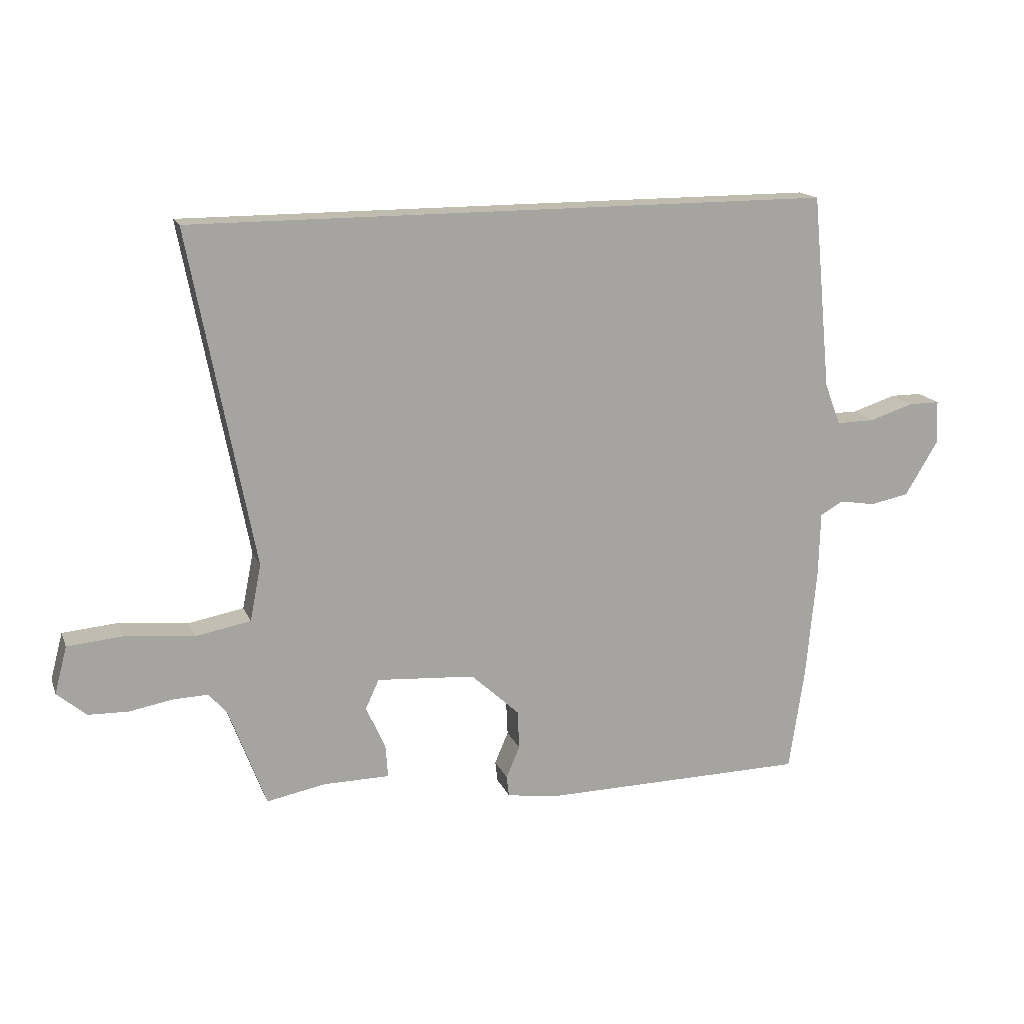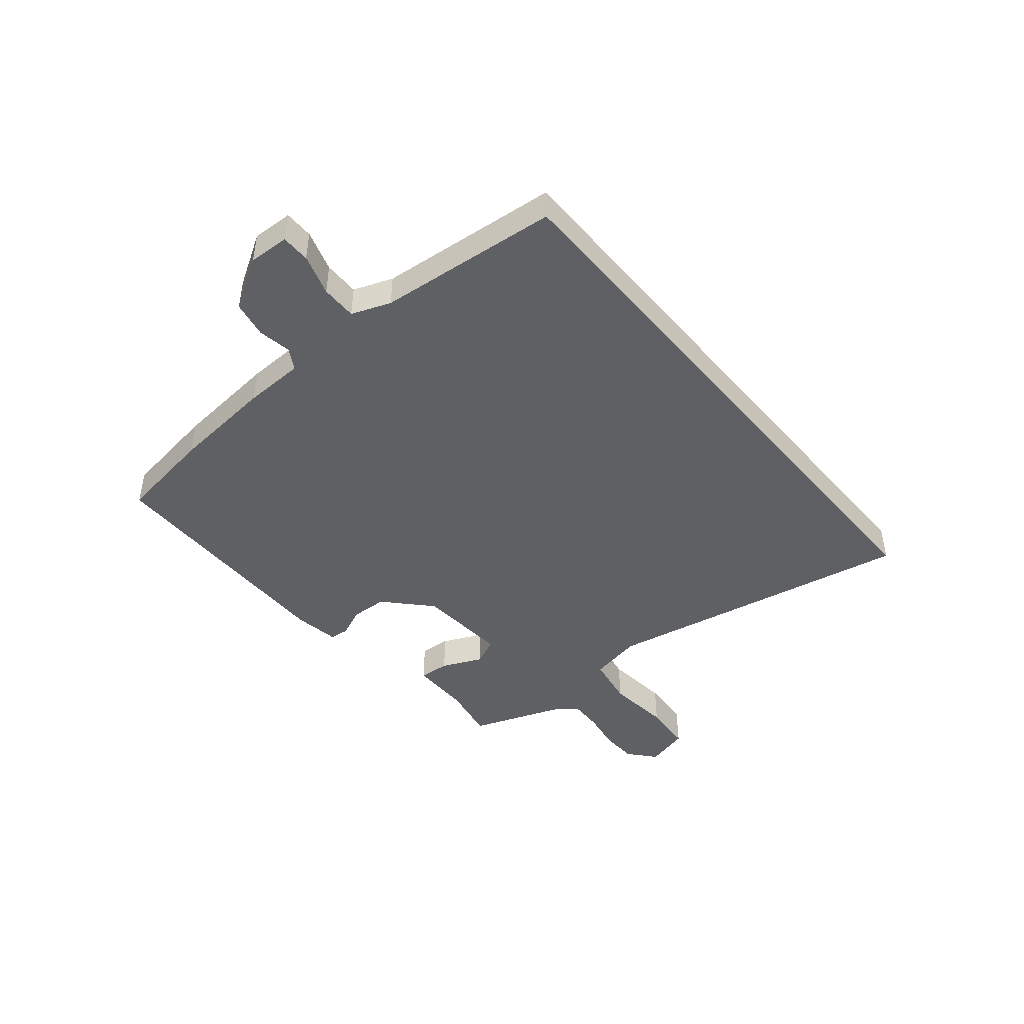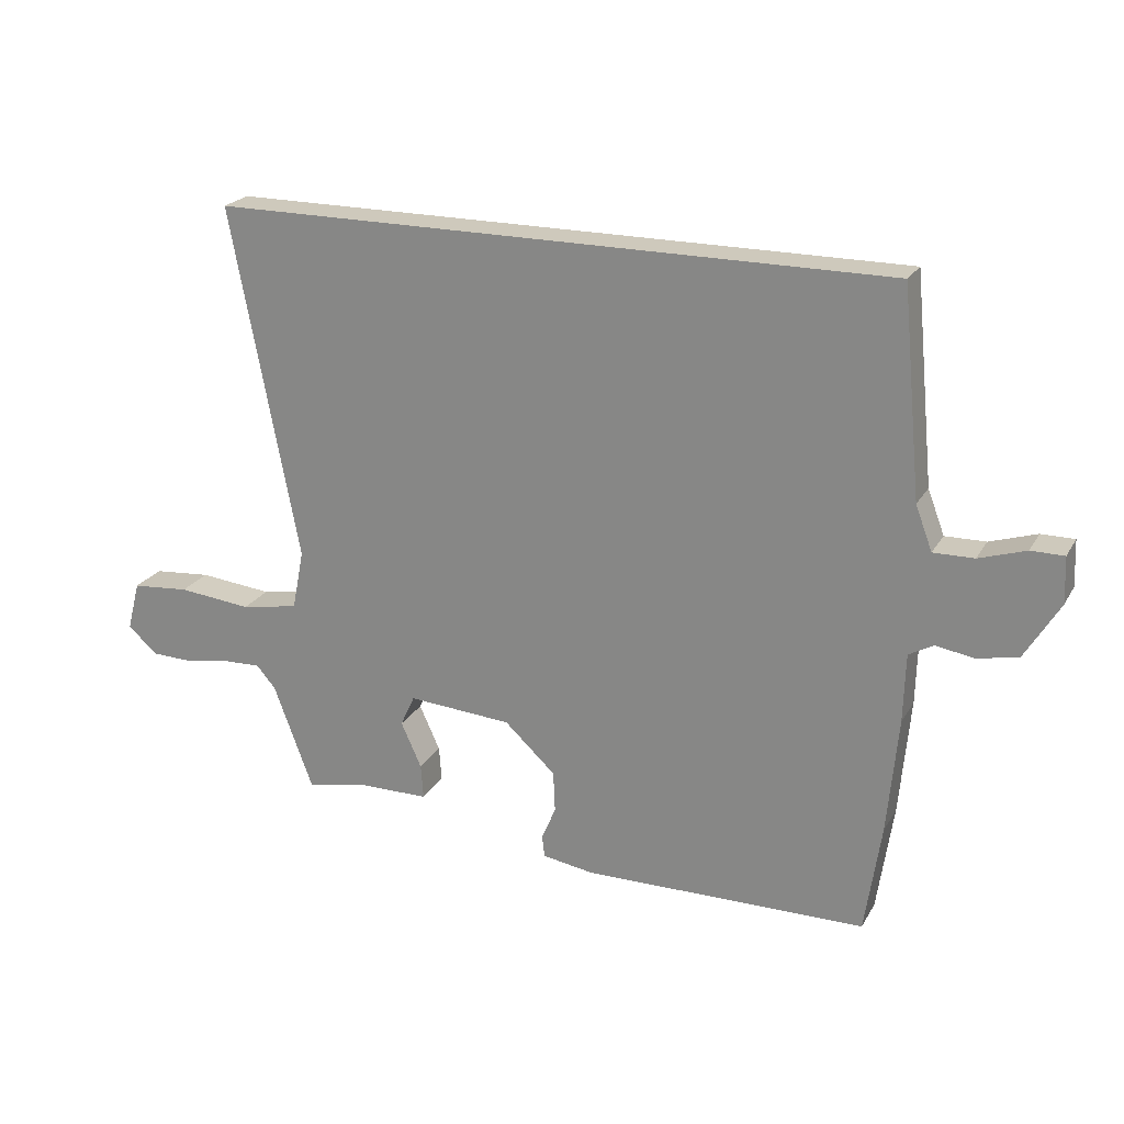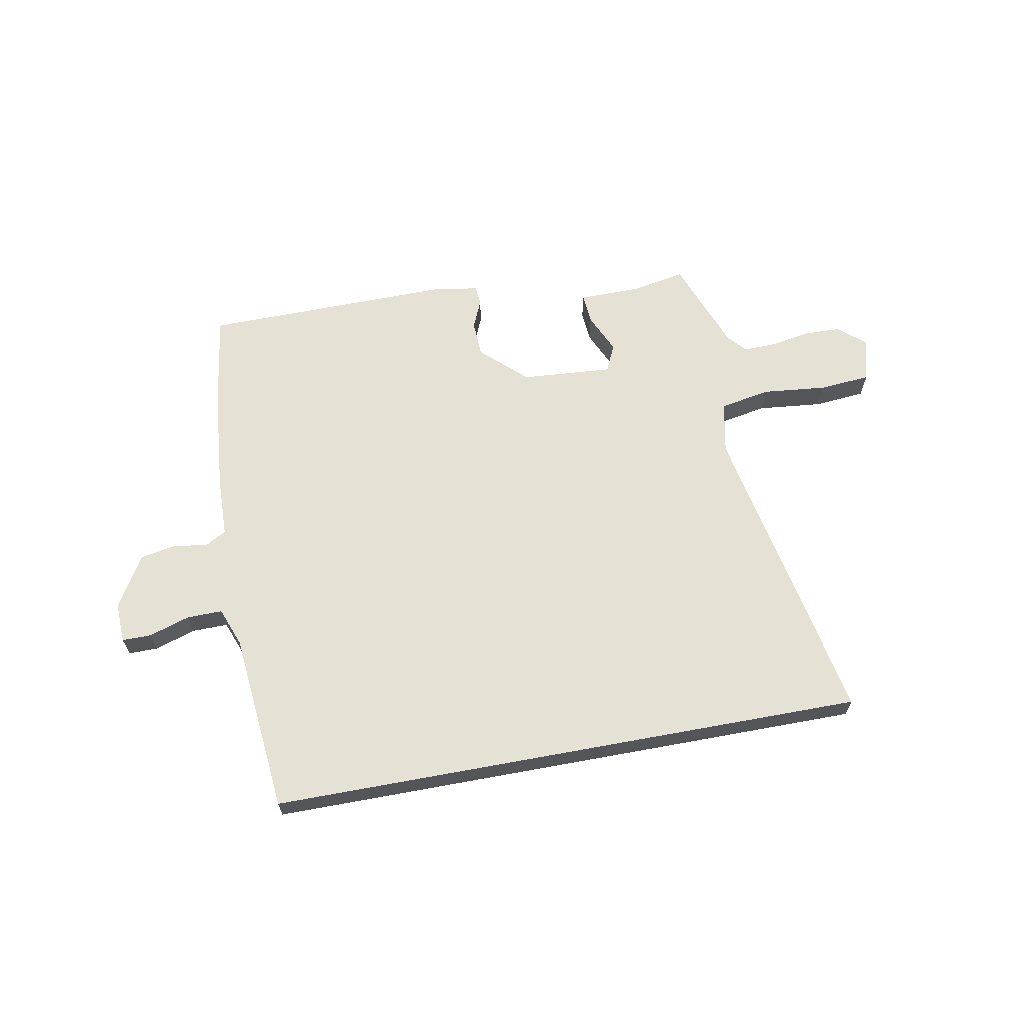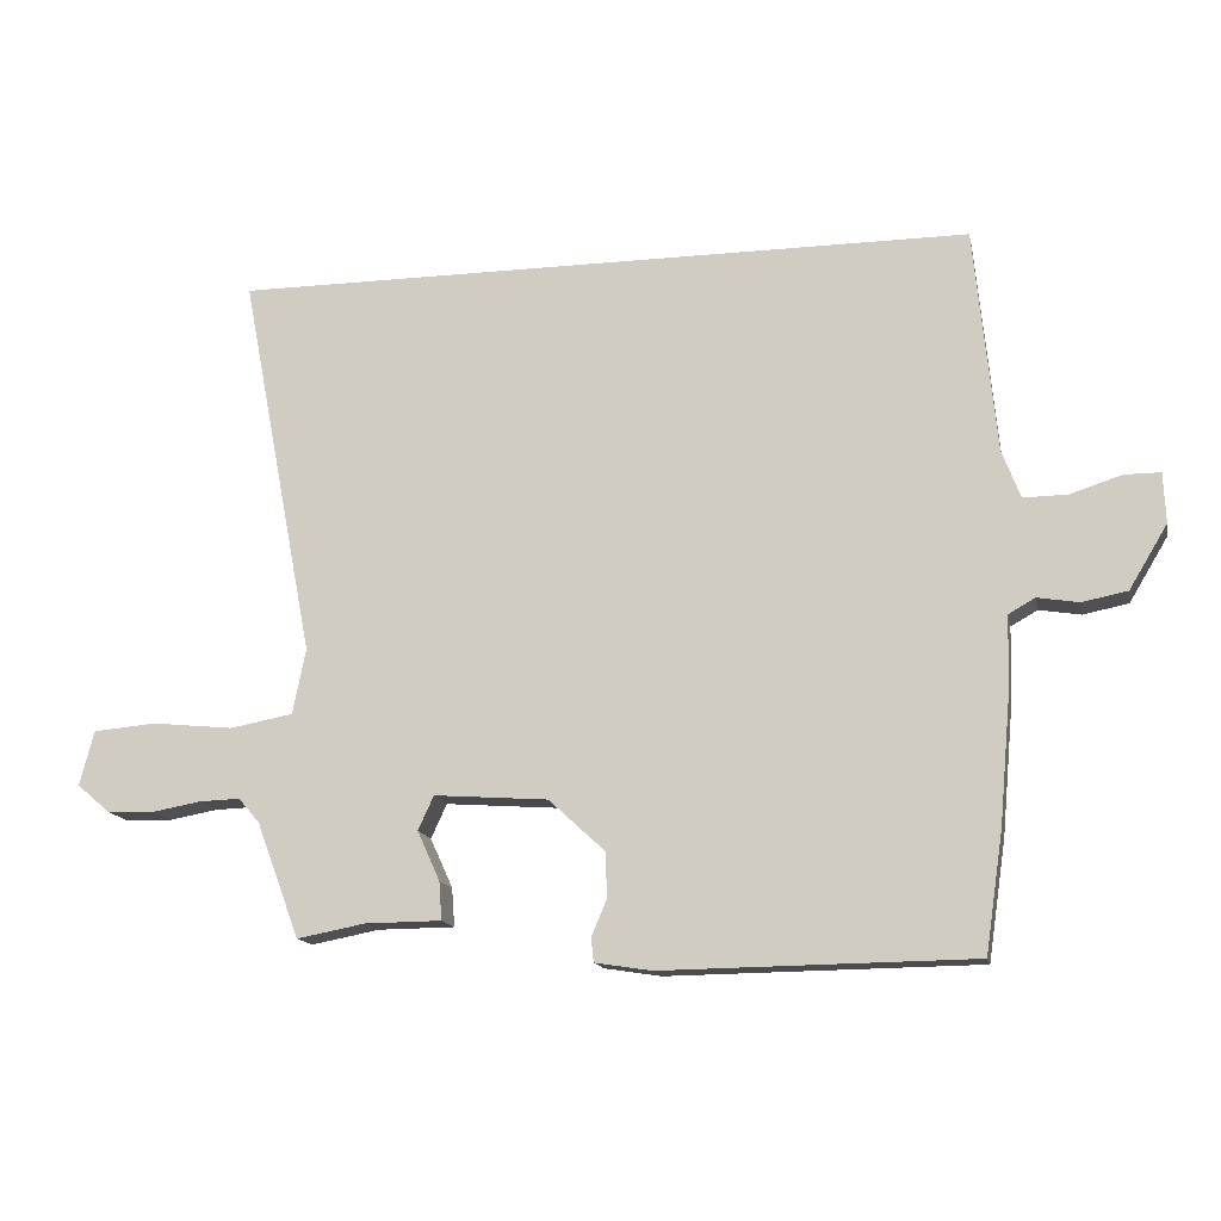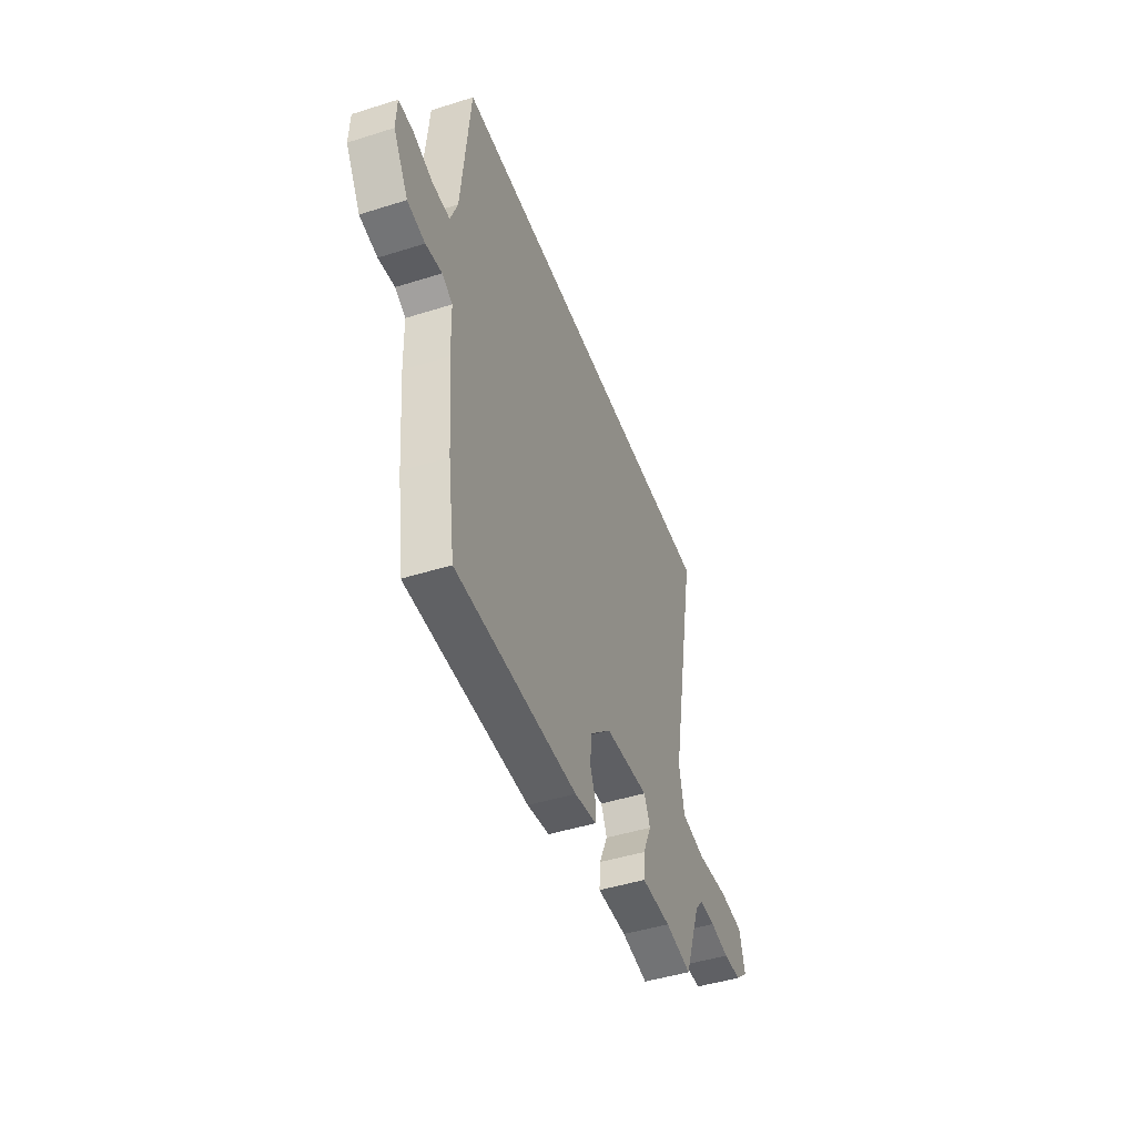
<metadata>
{"format":"obj","ext":"obj","renderer":"f3d","projection":"perspective","resolution":1024,"background":"white","views":[{"elev":16.0,"azim":162.9,"up":"+Z"},{"elev":-45.0,"azim":-50.1,"up":"+Y"},{"elev":22.3,"azim":-157.1,"up":"+Z"},{"elev":64.5,"azim":-10.5,"up":"+Y"},{"elev":-14.5,"azim":-168.4,"up":"+Z"},{"elev":-46.1,"azim":-70.2,"up":"+Z"}]}
</metadata>
<code>
v -0.507 0.07 0.5
v 0.584 0.07 0.5
v 0.475 0.07 -0.068
v 0.494 0.07 -0.164
v 0.587 0.07 -0.181
v 0.705 0.07 -0.169
v 0.798 0.07 -0.177
v 0.819 0.07 -0.257
v 0.77 0.07 -0.299
v 0.702 0.07 -0.301
v 0.63 0.07 -0.288
v 0.57 0.07 -0.286
v 0.539 0.07 -0.322
v 0.476 0.07 -0.491
v 0.376 0.07 -0.472
v 0.264 0.07 -0.471
v 0.268 0.07 -0.415
v 0.301 0.07 -0.342
v 0.278 0.07 -0.292
v 0.111 0.07 -0.304
v 0.029 0.07 -0.38
v 0.026 0.07 -0.446
v 0.049 0.07 -0.5
v 0.045 0.07 -0.535
v -0.038 0.07 -0.548
v -0.494 0.07 -0.542
v -0.52 0.07 -0.366
v -0.537 0.07 -0.178
v -0.54 0.07 -0.068
v -0.579 0.07 -0.046
v -0.64 0.07 -0.056
v -0.706 0.07 -0.043
v -0.762 0.07 0.05
v -0.759 0.07 0.124
v -0.706 0.07 0.124
v -0.631 0.07 0.1
v -0.566 0.07 0.099
v -0.539 0.07 0.17
v -0.507 0 0.5
v 0.584 0 0.5
v 0.475 0 -0.068
v 0.494 0 -0.164
v 0.587 0 -0.181
v 0.705 0 -0.169
v 0.798 0 -0.177
v 0.819 0 -0.257
v 0.77 0 -0.299
v 0.702 0 -0.301
v 0.63 0 -0.288
v 0.57 0 -0.286
v 0.539 0 -0.322
v 0.476 0 -0.491
v 0.376 0 -0.472
v 0.264 0 -0.471
v 0.268 0 -0.415
v 0.301 0 -0.342
v 0.278 0 -0.292
v 0.111 0 -0.304
v 0.029 0 -0.38
v 0.026 0 -0.446
v 0.049 0 -0.5
v 0.045 0 -0.535
v -0.038 0 -0.548
v -0.494 0 -0.542
v -0.52 0 -0.366
v -0.537 0 -0.178
v -0.54 0 -0.068
v -0.579 0 -0.046
v -0.64 0 -0.056
v -0.706 0 -0.043
v -0.762 0 0.05
v -0.759 0 0.124
v -0.706 0 0.124
v -0.631 0 0.1
v -0.566 0 0.099
v -0.539 0 0.17
f 33 34 35 36
f 33 36 37
f 30 31 32 33
f 30 33 37
f 29 30 37 38
f 22 23 24 25
f 21 22 25 26
f 20 21 26 27
f 15 16 17 18
f 13 14 15 18
f 12 13 18 19
f 8 9 10 11
f 8 11 12
f 5 6 7 8
f 4 5 8 12
f 38 1 2 3
f 38 3 4
f 20 27 28 29
f 19 20 29 38
f 4 12 19 38
f 74 73 72 71
f 75 74 71
f 71 70 69 68
f 75 71 68
f 76 75 68 67
f 63 62 61 60
f 64 63 60 59
f 65 64 59 58
f 56 55 54 53
f 56 53 52 51
f 57 56 51 50
f 49 48 47 46
f 50 49 46
f 46 45 44 43
f 50 46 43 42
f 41 40 39 76
f 42 41 76
f 67 66 65 58
f 76 67 58 57
f 76 57 50 42
f 1 39 40 2
f 2 40 41 3
f 3 41 42 4
f 4 42 43 5
f 5 43 44 6
f 6 44 45 7
f 7 45 46 8
f 8 46 47 9
f 9 47 48 10
f 10 48 49 11
f 11 49 50 12
f 12 50 51 13
f 13 51 52 14
f 14 52 53 15
f 15 53 54 16
f 16 54 55 17
f 17 55 56 18
f 18 56 57 19
f 19 57 58 20
f 20 58 59 21
f 21 59 60 22
f 22 60 61 23
f 23 61 62 24
f 24 62 63 25
f 25 63 64 26
f 26 64 65 27
f 27 65 66 28
f 28 66 67 29
f 29 67 68 30
f 30 68 69 31
f 31 69 70 32
f 32 70 71 33
f 33 71 72 34
f 34 72 73 35
f 35 73 74 36
f 36 74 75 37
f 37 75 76 38
f 38 76 39 1

</code>
